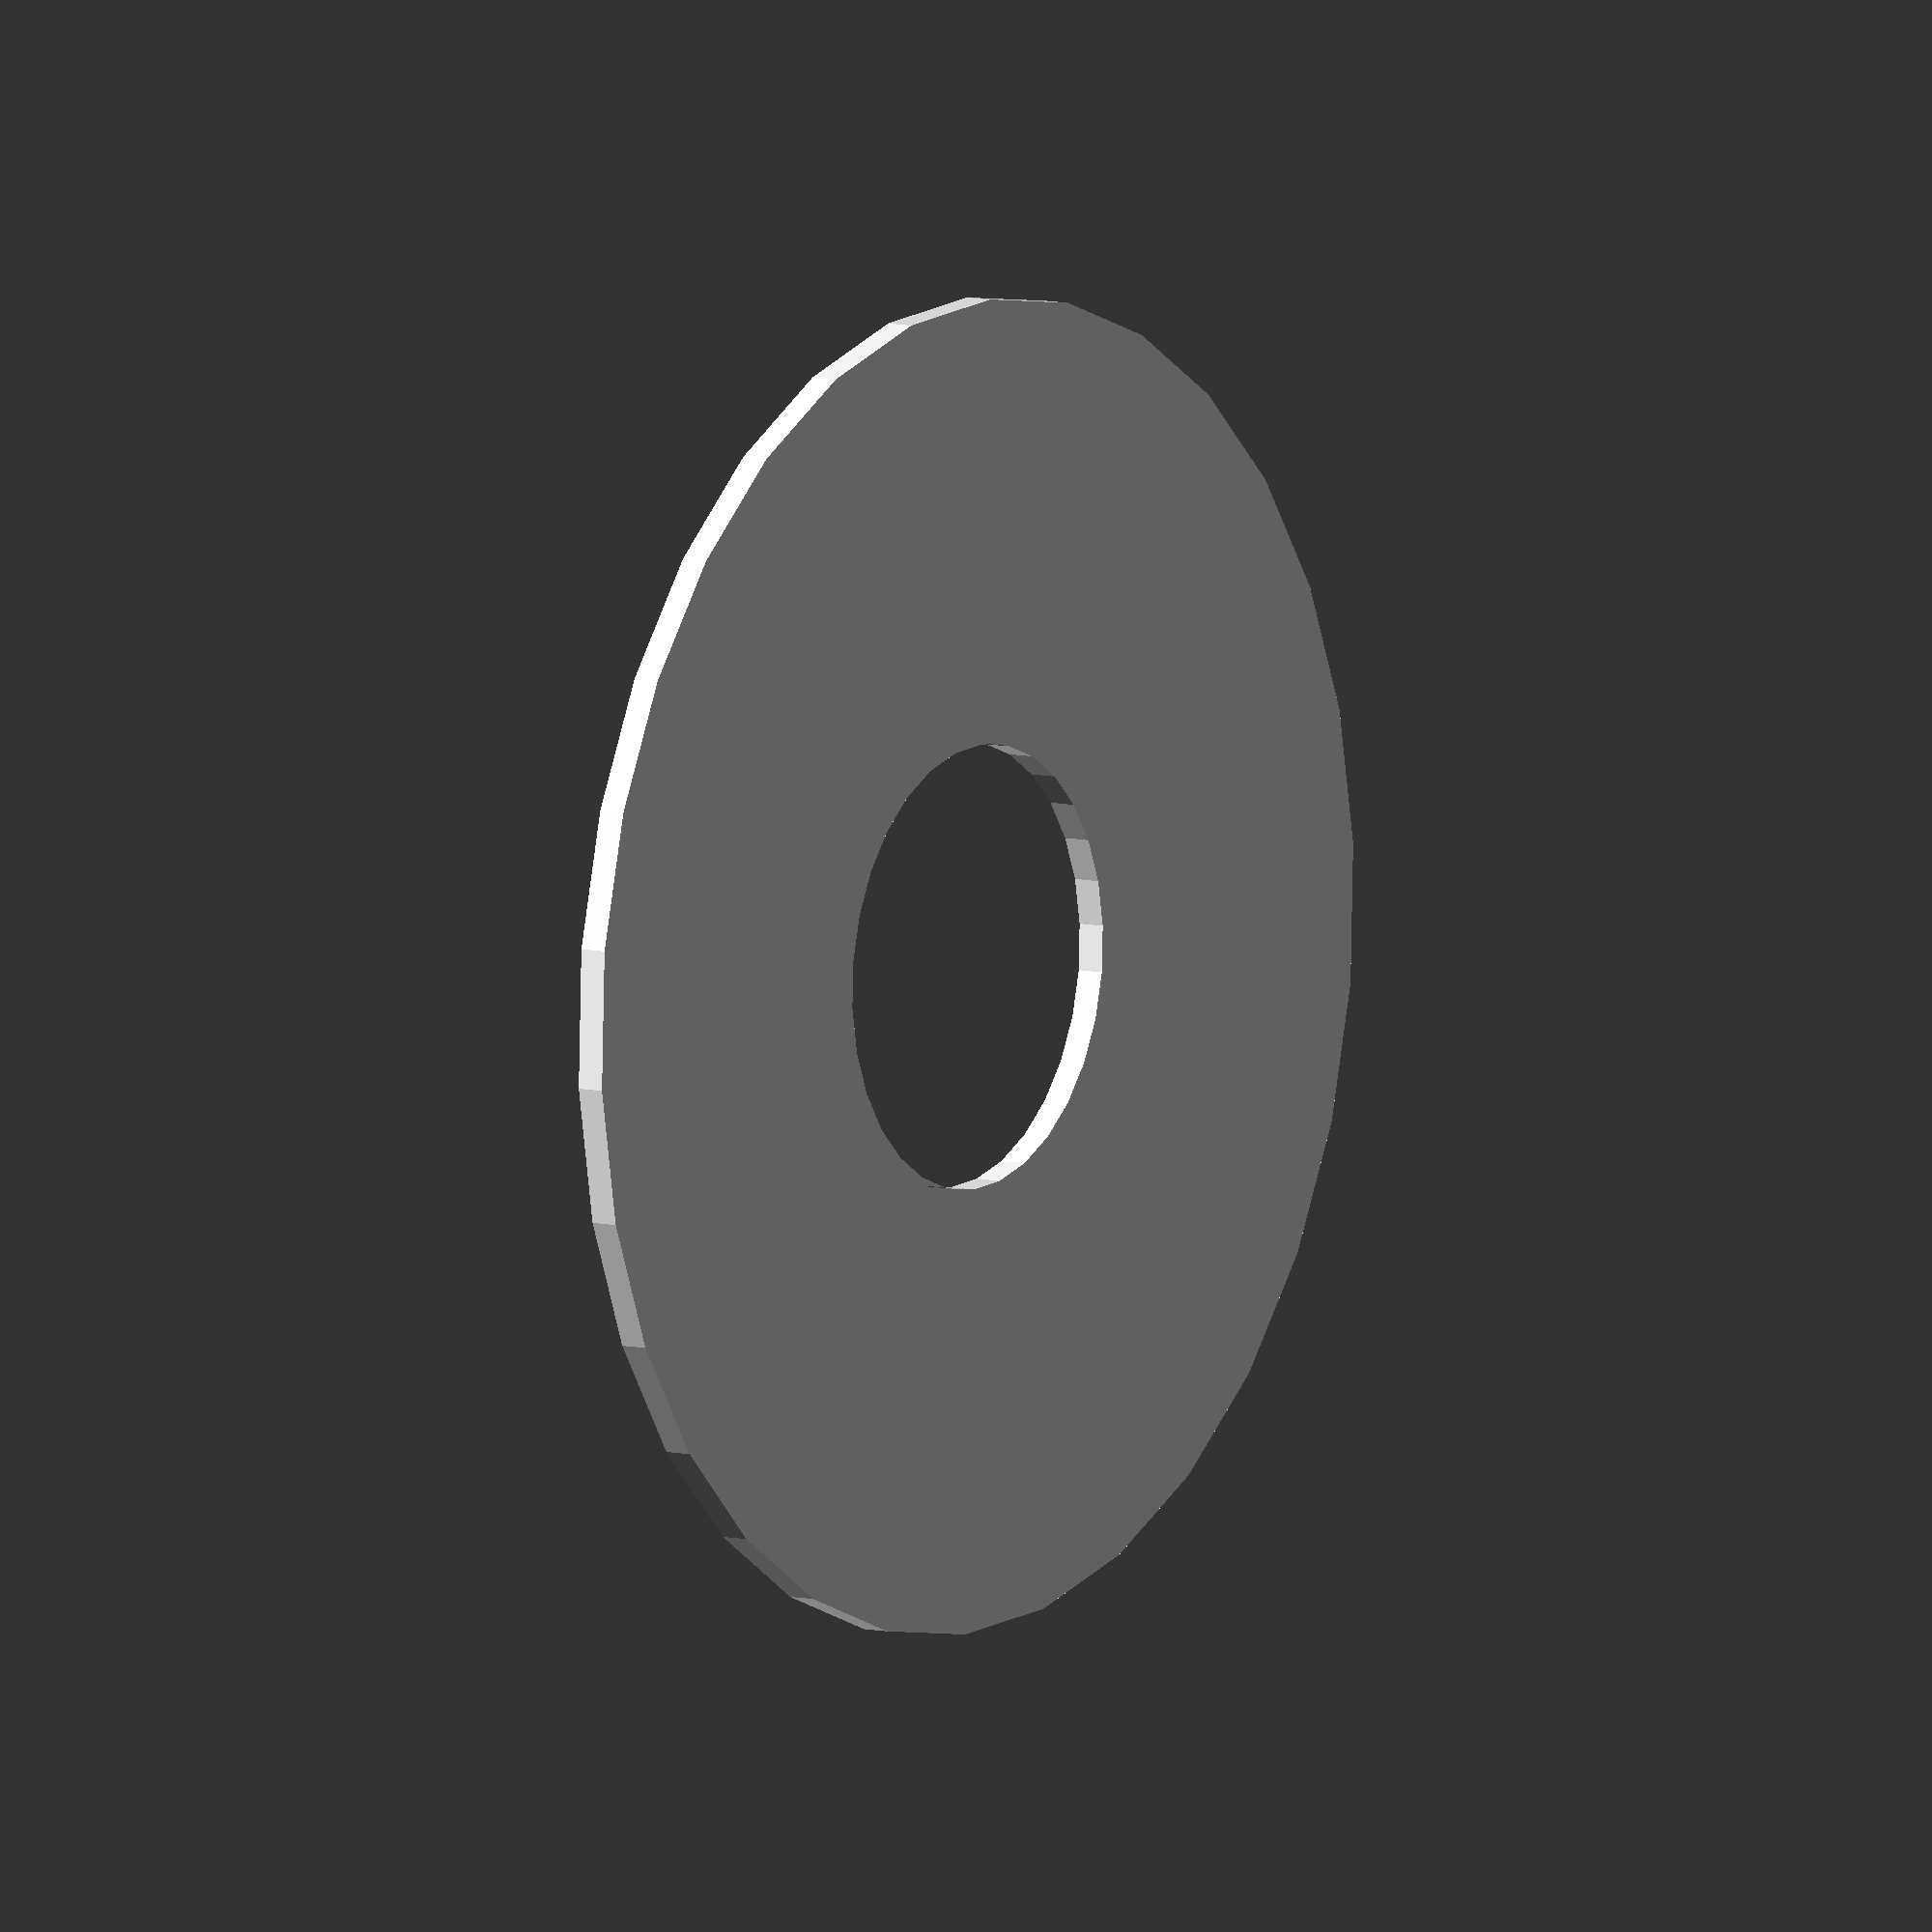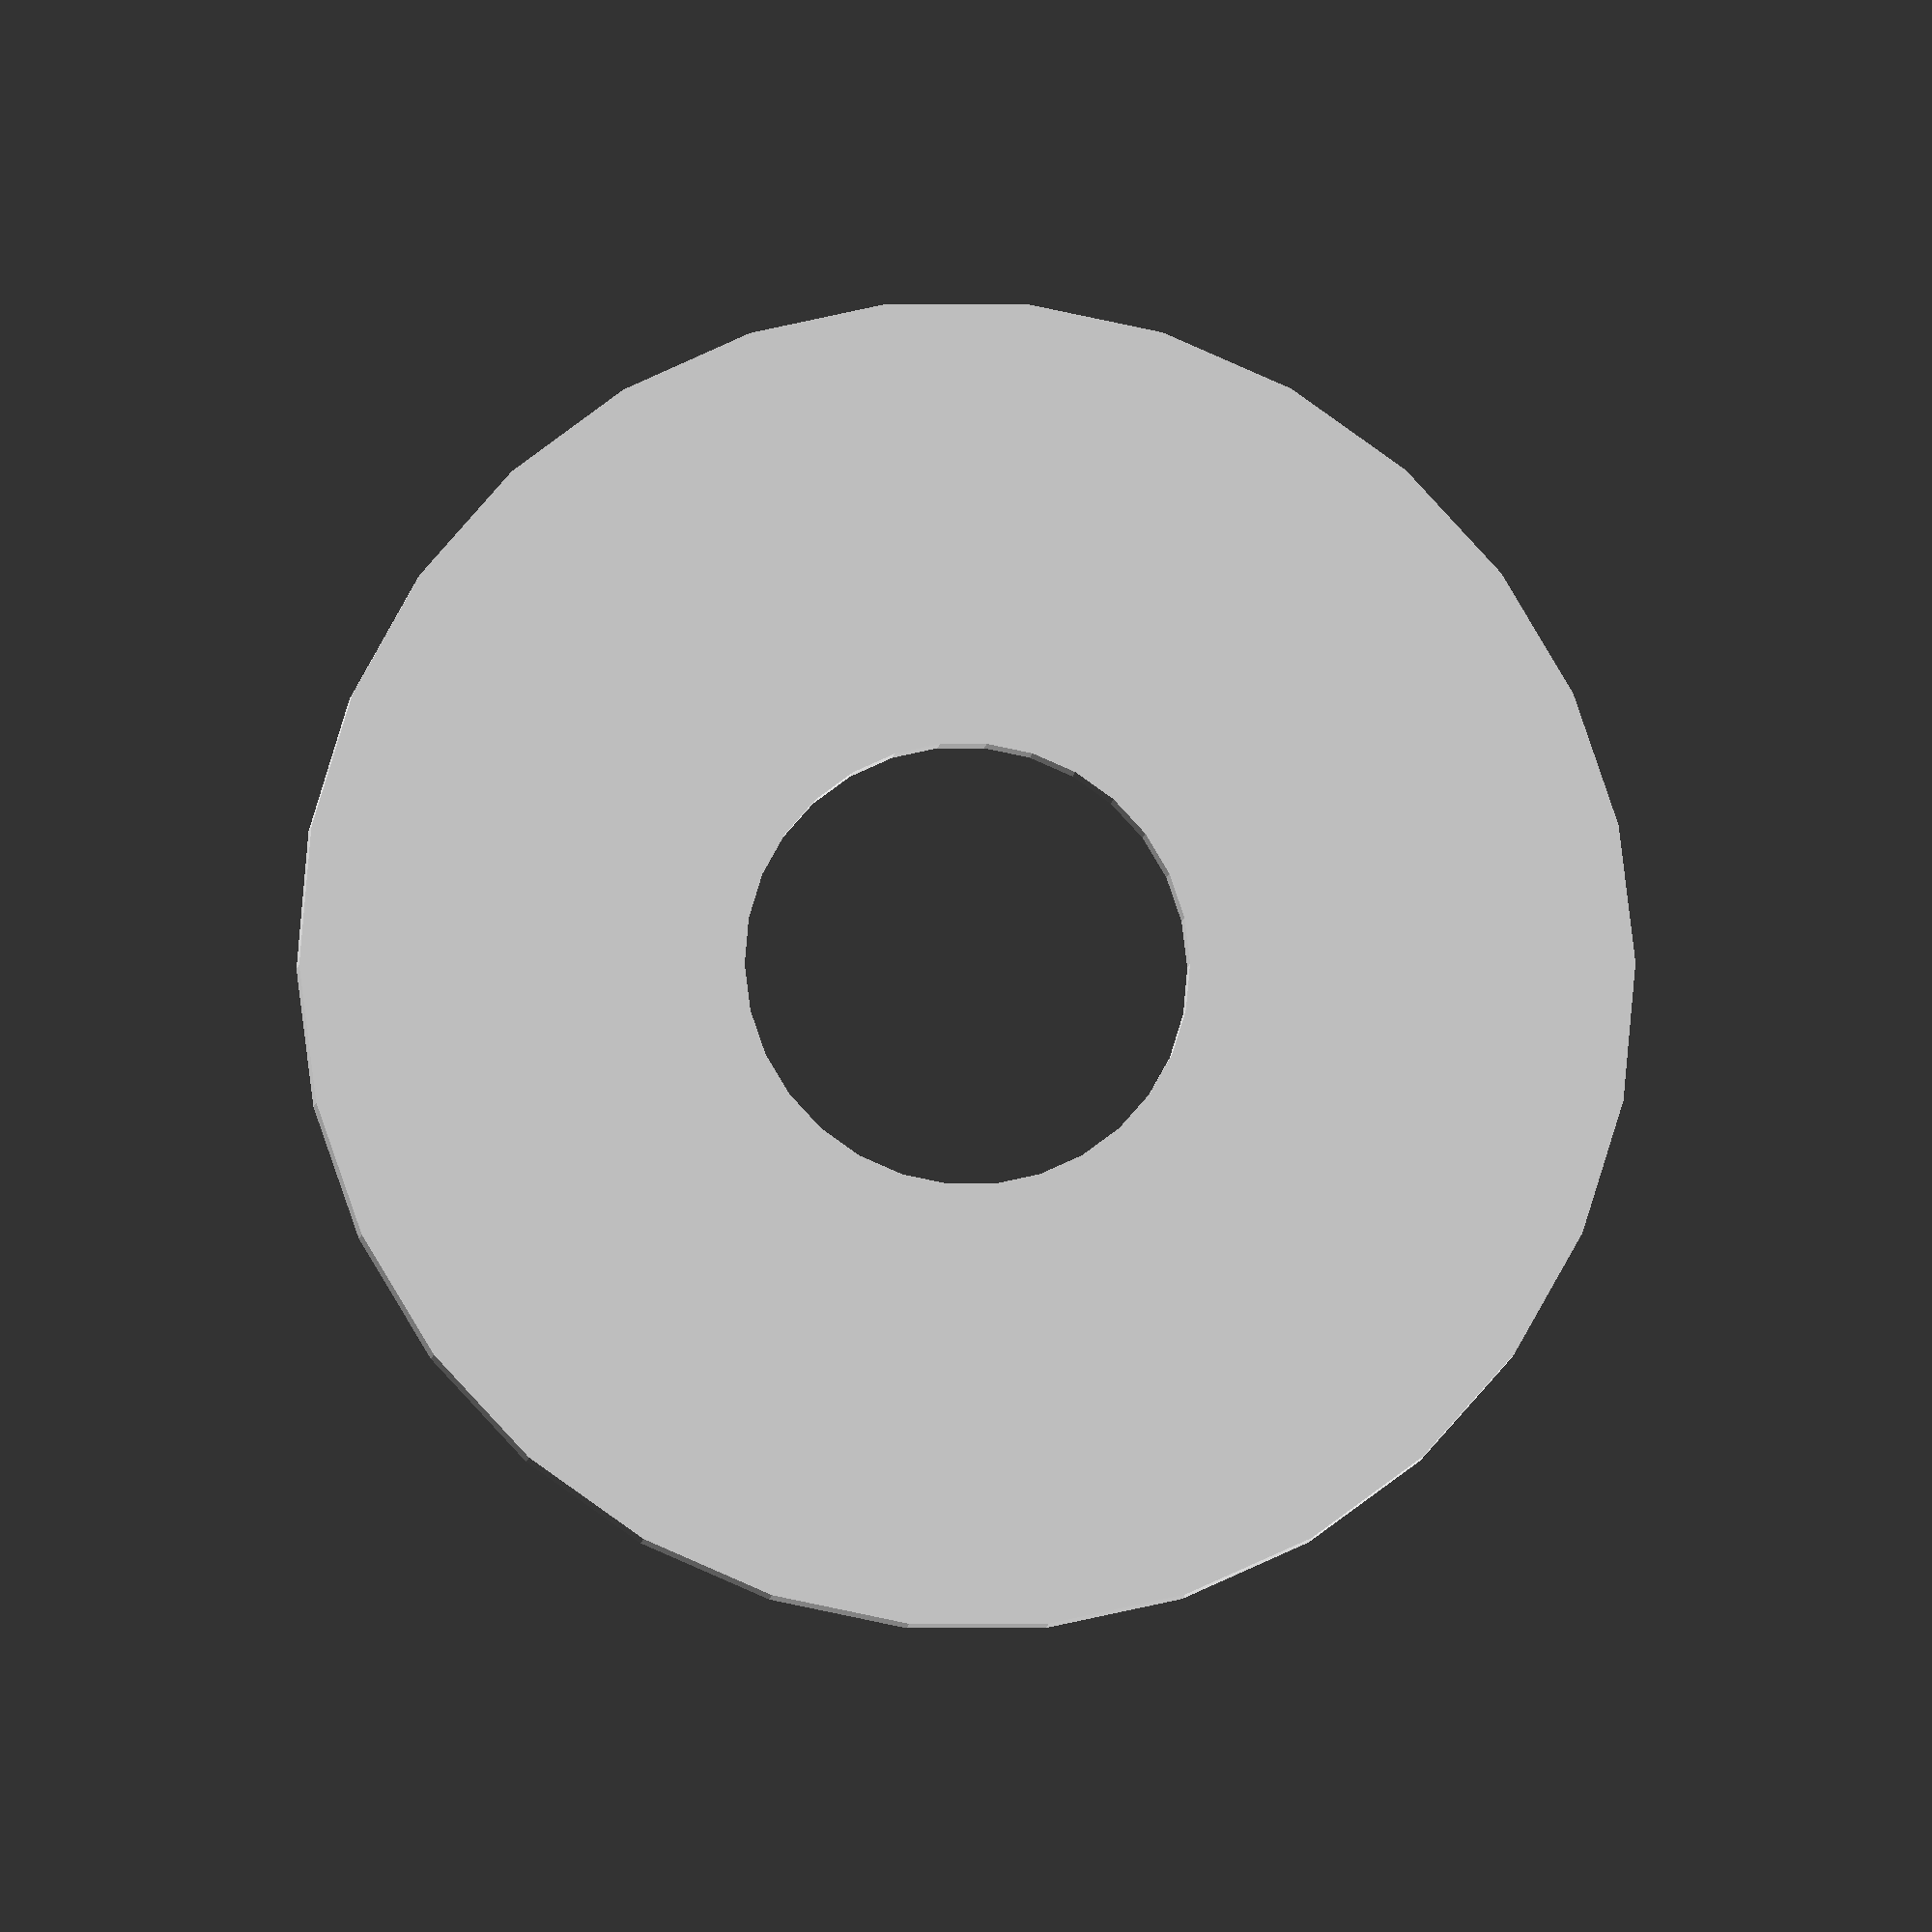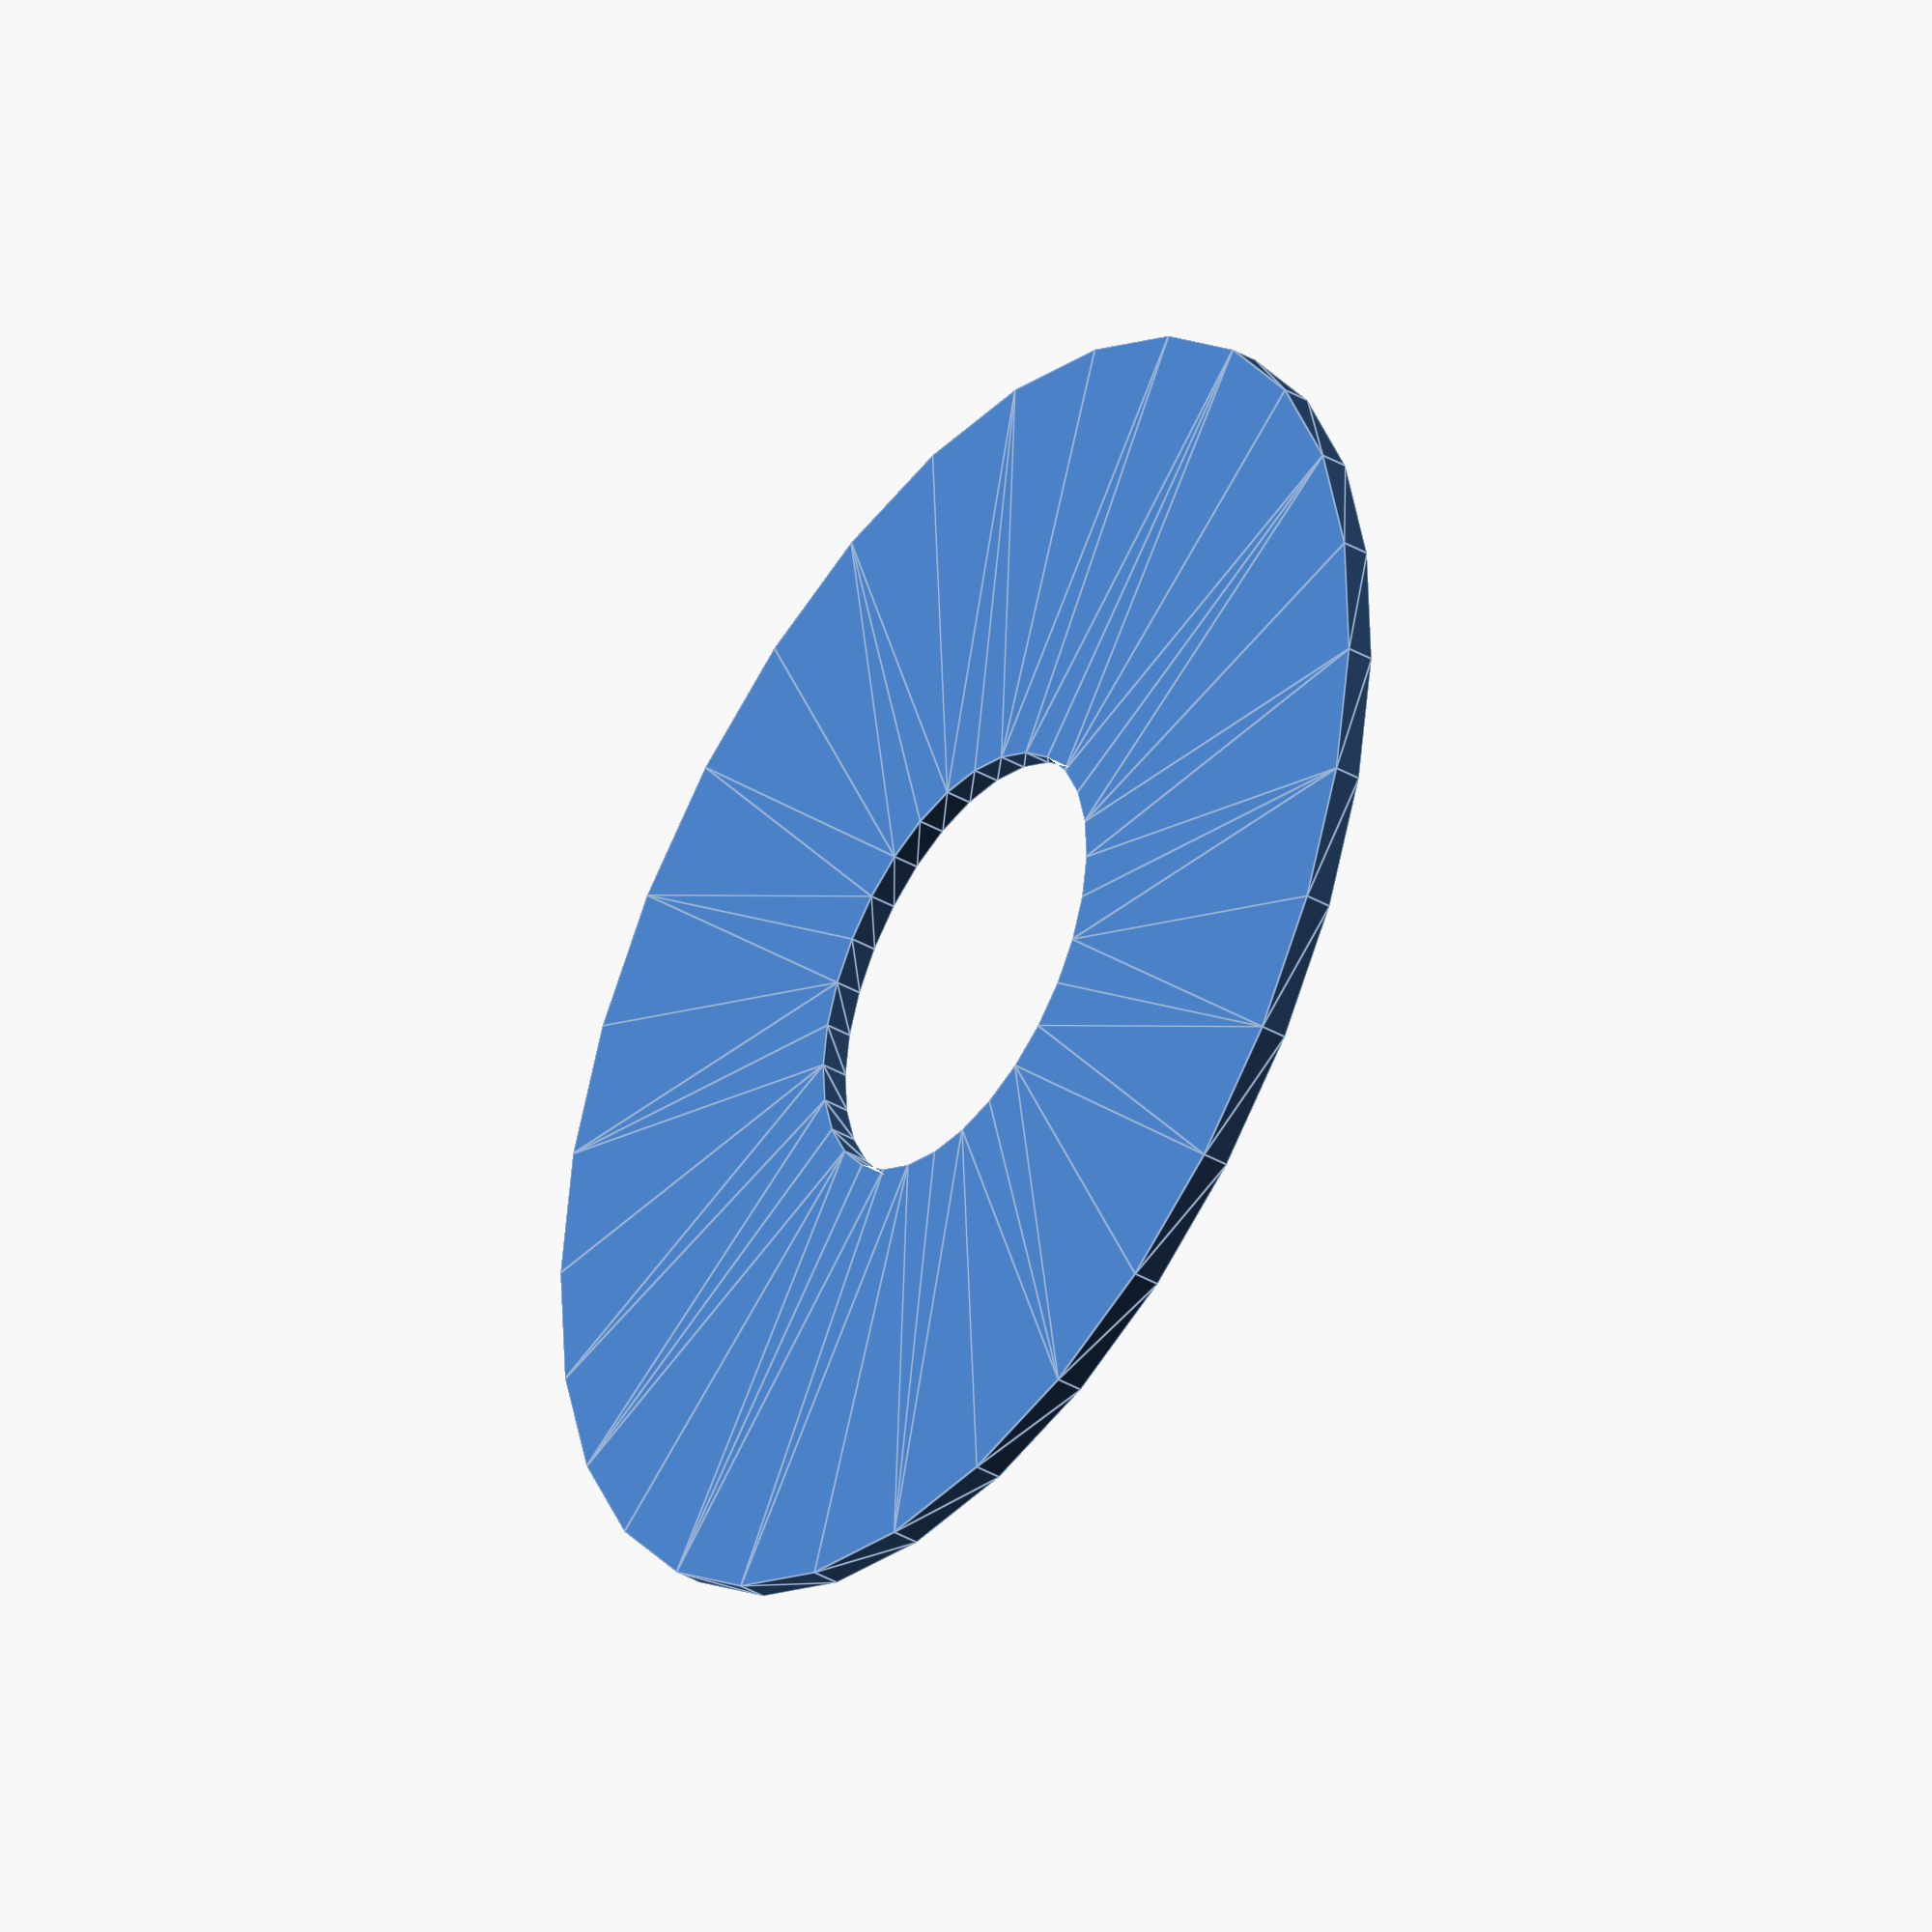
<openscad>
// rotor.scad — Parametric scalloped/slotted chopper wheel
// Inspired by a corrugated foil ring. Suitable for STL/DXF export.
// (c) 2025 PhotonChopper-Lab — MIT License

// ===== User parameters =====
outer_d = 120;        // outer diameter (mm)
inner_d = 40;         // inner diameter/hub bore (mm)
thickness = 2.5;      // disk thickness (mm)
N_teeth = 300;        // number of teeth == number of gaps
duty = 0.5;           // gap fraction of pitch [0.3..0.7]
scallop_depth = 2;    // radial scallop amplitude (mm)
hub_d = 20;           // hub clamp bore (mm)
hub_bolt_circle = 28; // for 3x M3 bolts
hub_bolt_d = 3.2;
hub_bolts = 3;

// ===== Derived =====
pitch_deg = 360/N_teeth;
gap_deg = pitch_deg*duty;
tooth_deg = pitch_deg - gap_deg;

module scalloped_radius(angle){
    // Simple cosine scallop around the rim
    // angle in degrees
    amp = scallop_depth;
    base = outer_d/2;
    r = base - amp*(1 - cos( (angle)*2*PI/ pitch_deg))/2;
    circle(r=r);
}

module ring_outline(){
    difference(){
        // outer contour with scallop
        rotate_extrude(convexity=10)
            translate([outer_d/2,0,0]) square([0.01, thickness], center=true); // base
        // inner bore
        circle(d=inner_d);
        // slots
        for(i=[0:N_teeth-1]){
            rotate(i*pitch_deg)
                polygon(points=[
                    [inner_d/2,0],
                    [outer_d/2,0],
                    [outer_d/2,0],
                    [inner_d/2,0]
                ]);
        }
    }
}

// We'll construct slots by subtracting angular windows
module slotted_disc(){
    difference(){
        linear_extrude(height=thickness)
            difference(){
                circle(d=outer_d);
                circle(d=inner_d);
            }
        // subtract gaps
        for(i=[0:N_teeth-1]){
            rotate([0,0,i*pitch_deg + tooth_deg]) // place gap after tooth
                translate([0,0,-1])
                    linear_extrude(height=thickness+2)
                        offset(r=0)
                            arc_sector(inner_d/2, outer_d/2, gap_deg);
        }
    }
}

// helper: 2D arc sector
module arc_sector(r1, r2, ang){
    // ang in degrees, centered at 0 degrees
    rotate(-ang/2)
        difference(){
            circle(r=r2);
            circle(r=r1);
            rotate(ang) translate([-2*r2,-2*r2]) square([4*r2,4*r2]);
            translate([-2*r2,-2*r2]) square([4*r2,4*r2]);
        }
}

module hub_holes(){
    for (i=[0:hub_bolts-1]){
        rotate(i*360/hub_bolts) translate([hub_bolt_circle/2,0,0])
            cylinder(h=thickness+1, d=hub_bolt_d, center=true);
    }
}

// Final assembly
difference(){
    slotted_disc();
    // hub bore
    cylinder(h=thickness+1, d=hub_d, center=true);
    // bolt circle
    hub_holes();
}

</openscad>
<views>
elev=172.1 azim=343.9 roll=235.9 proj=o view=wireframe
elev=189.0 azim=85.0 roll=5.8 proj=o view=solid
elev=218.5 azim=93.2 roll=306.0 proj=o view=edges
</views>
